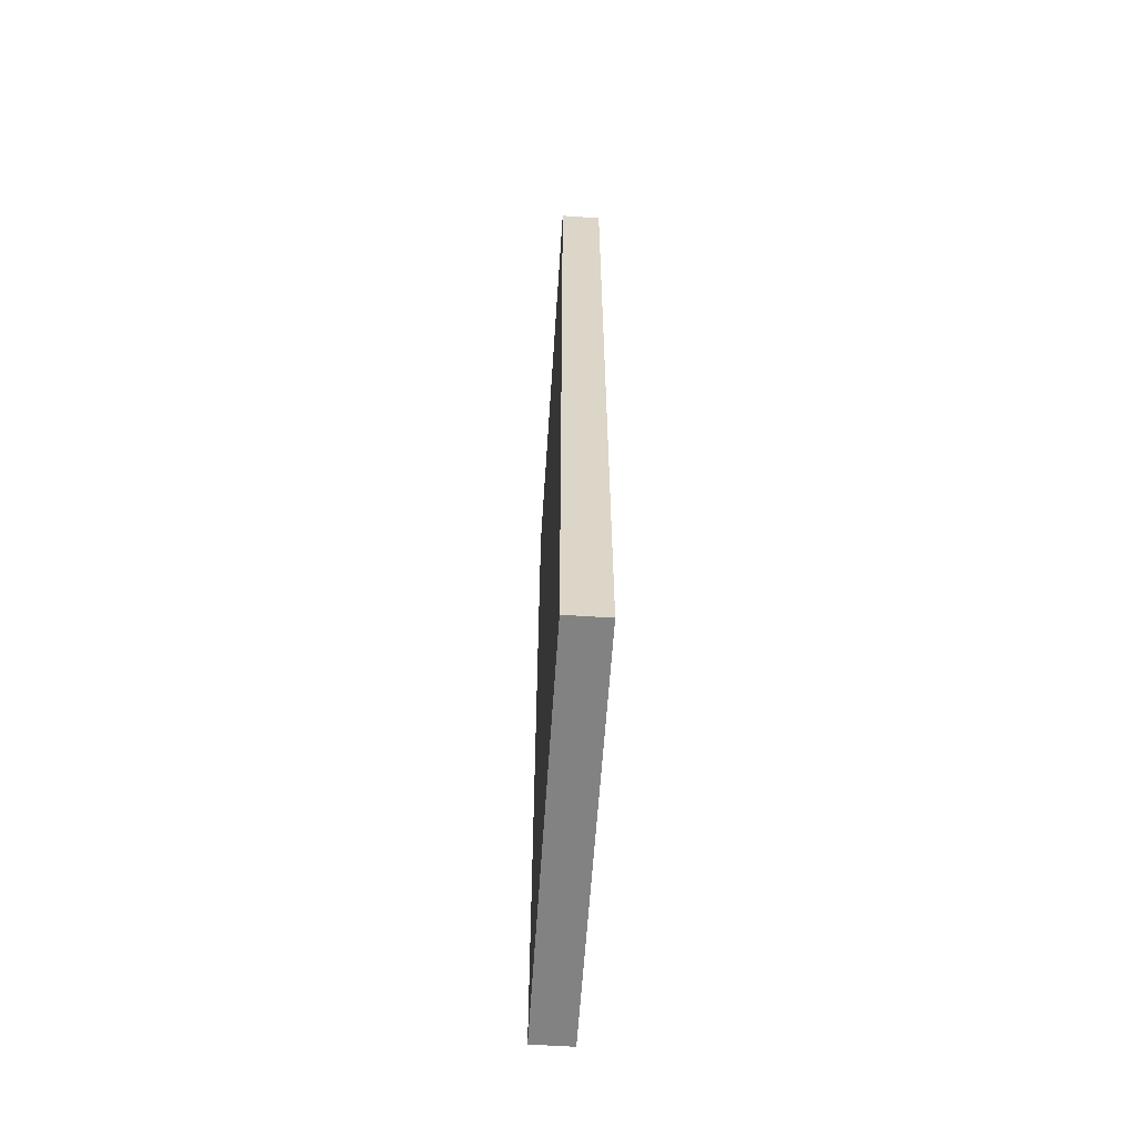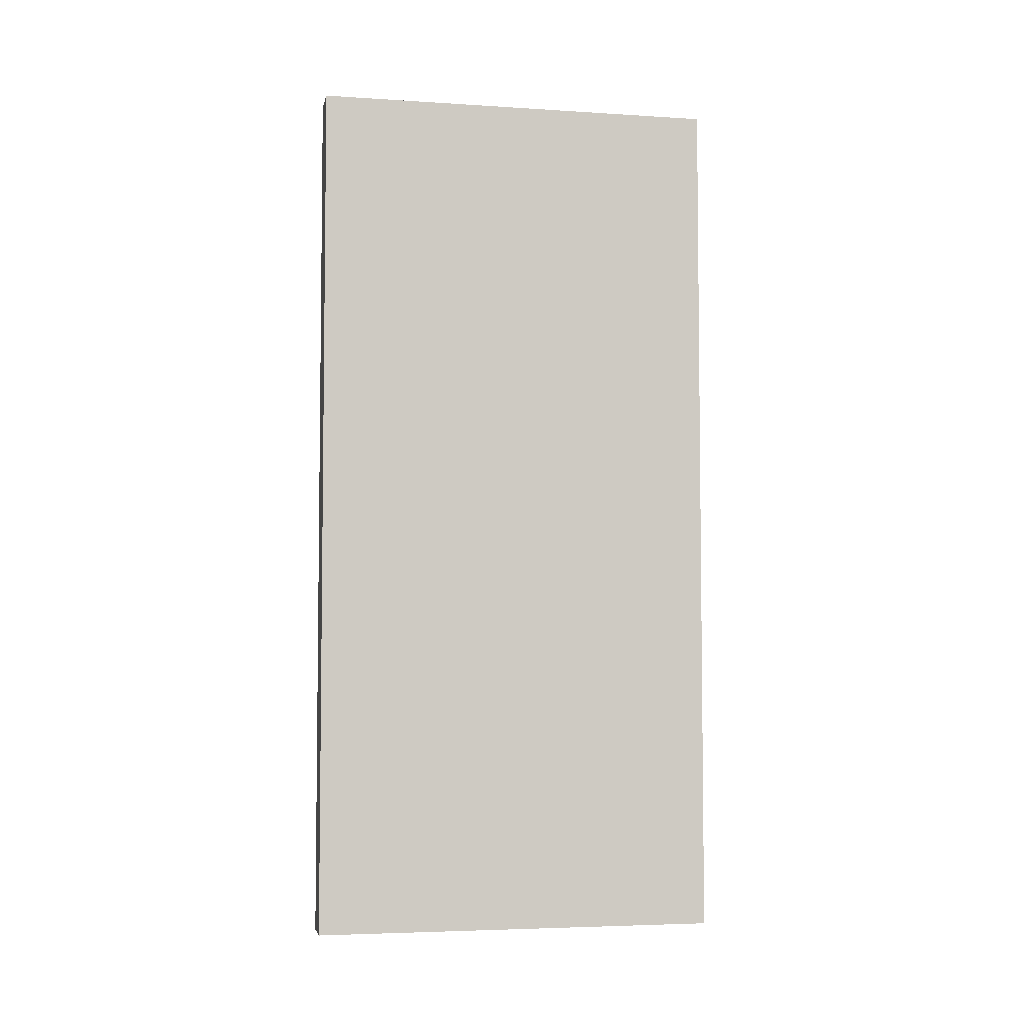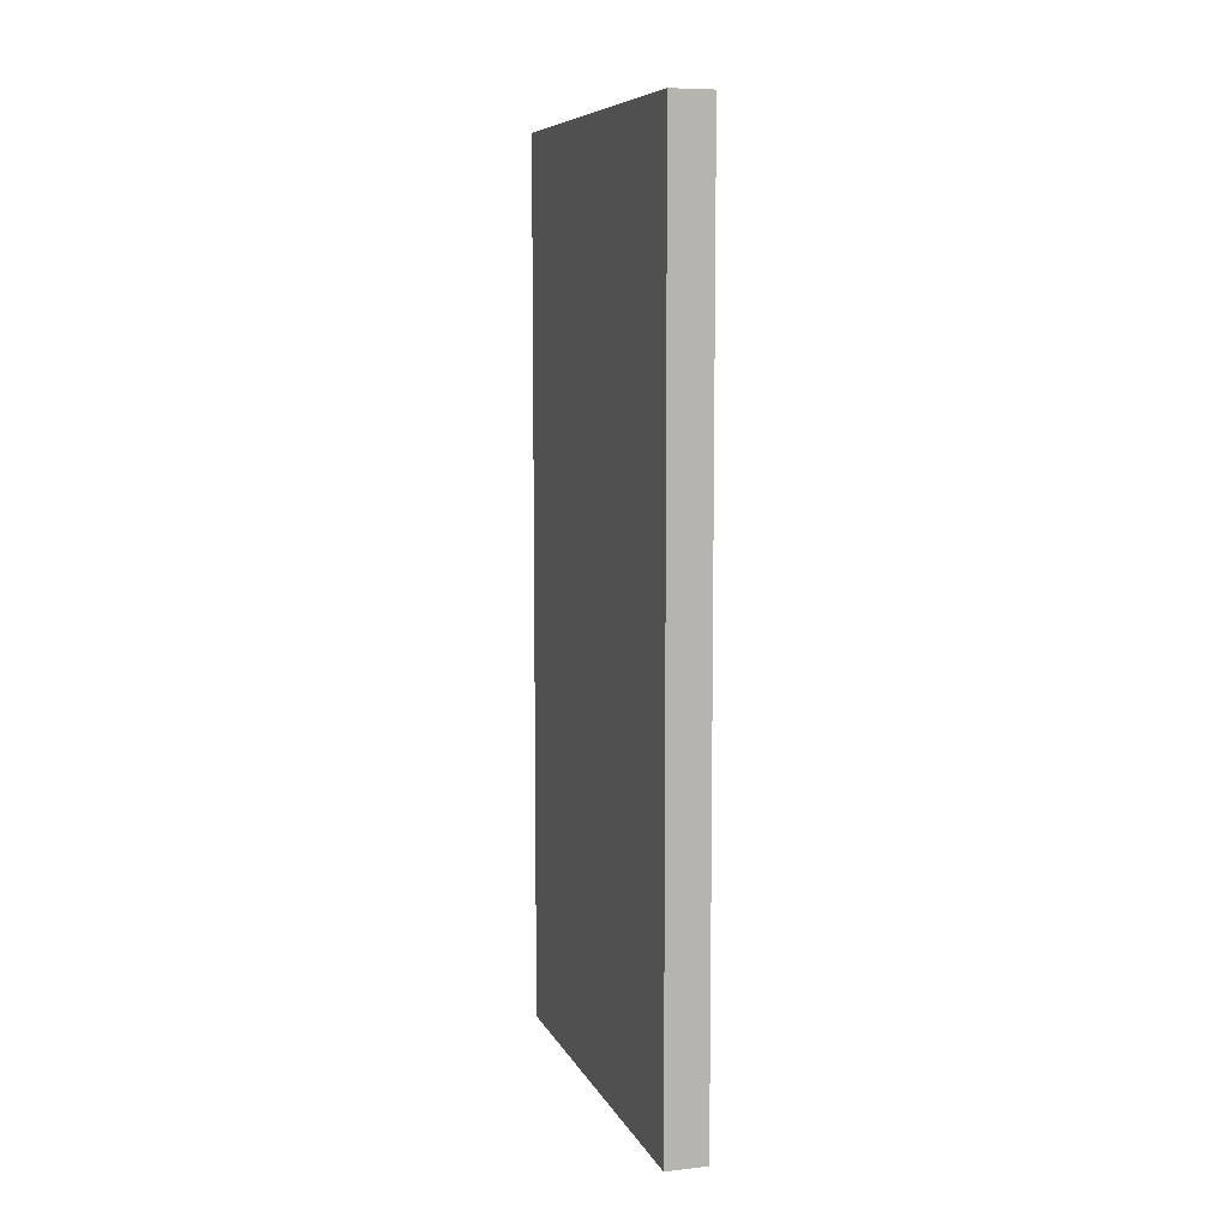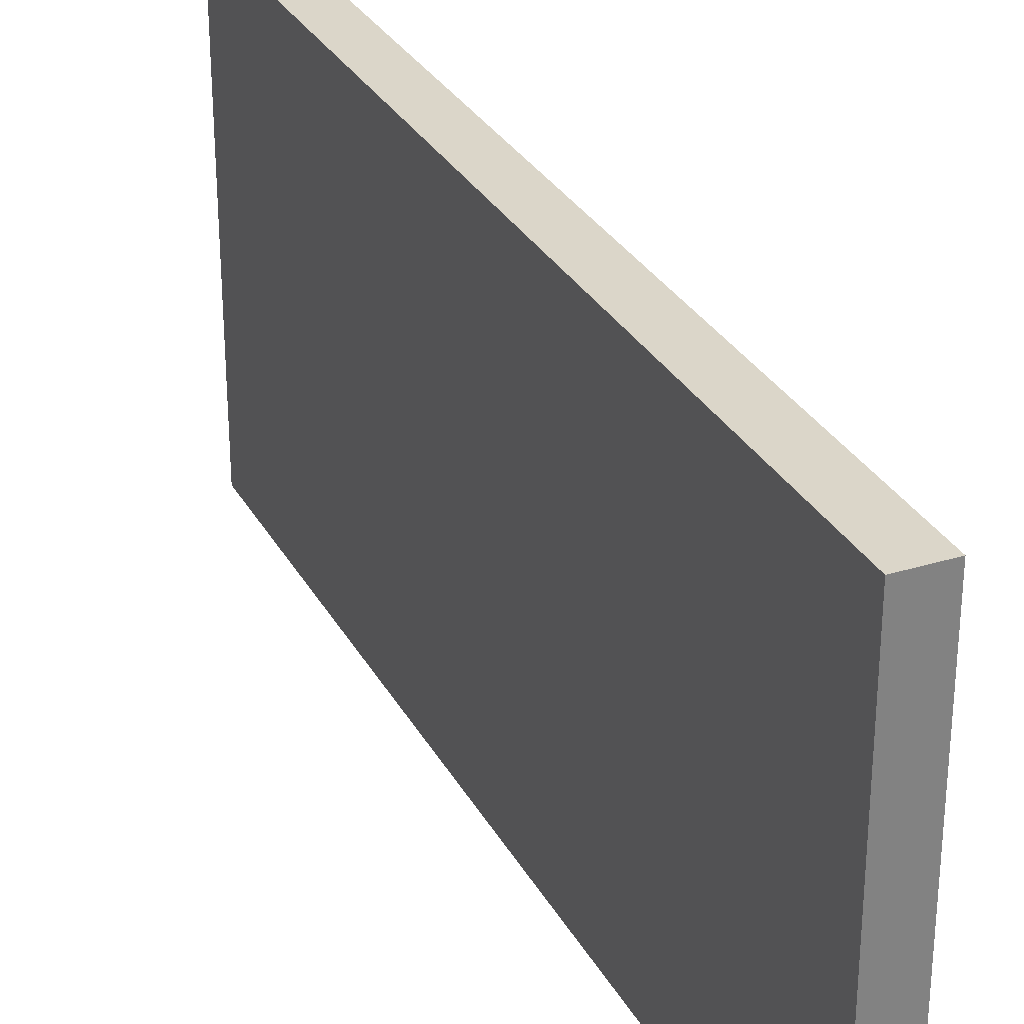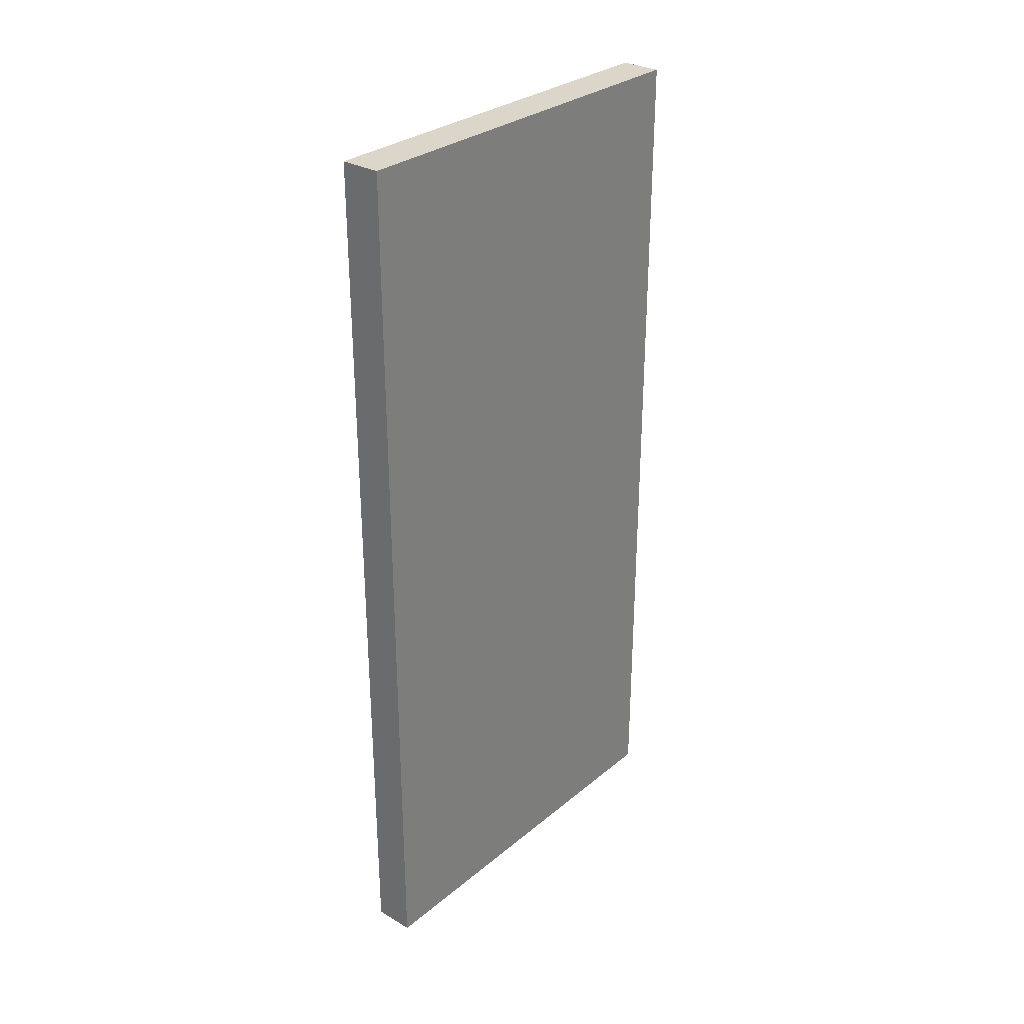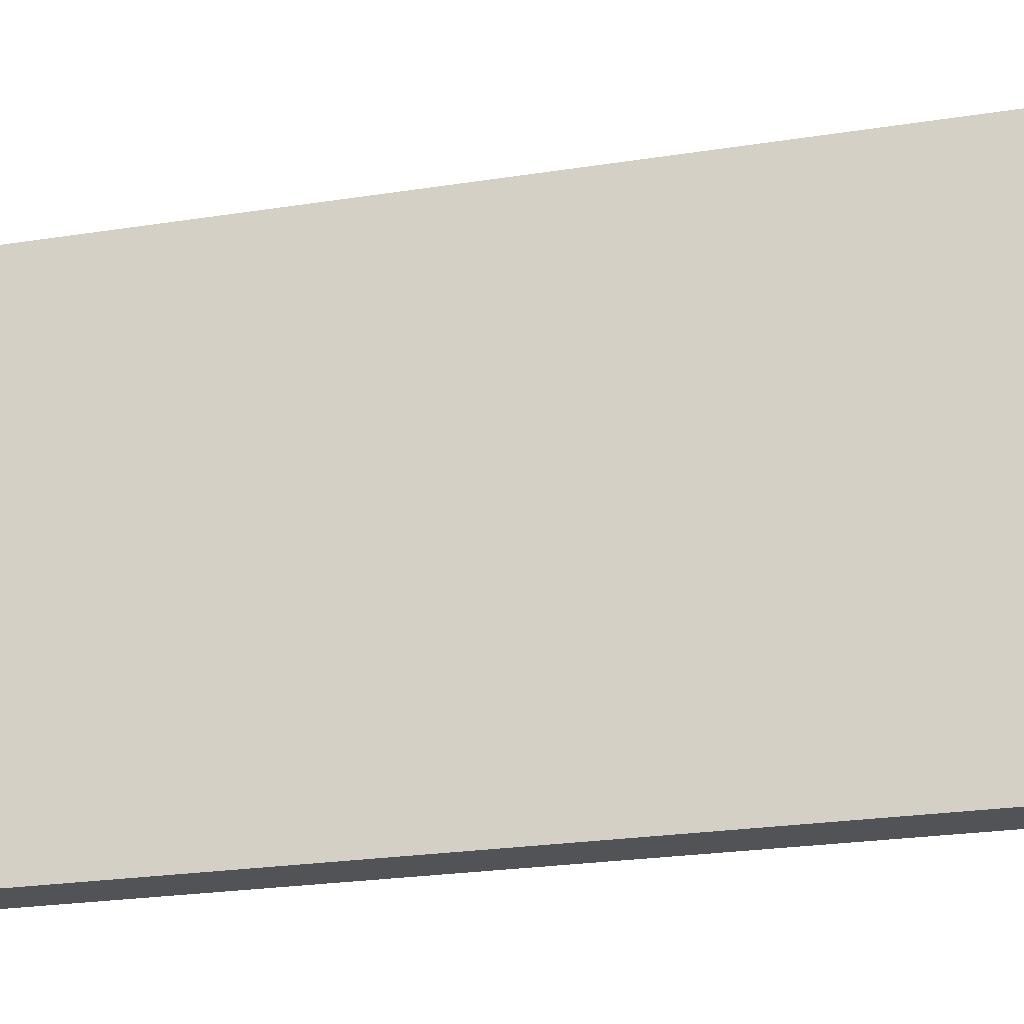
<metadata>
{"format":"obj","ext":"obj","renderer":"f3d","projection":"perspective","resolution":1024,"background":"white","views":[{"elev":-60.9,"azim":176.2,"up":"+Y"},{"elev":-4.7,"azim":78.5,"up":"+Y"},{"elev":8.0,"azim":-17.0,"up":"+Y"},{"elev":30.1,"azim":-24.2,"up":"+Z"},{"elev":30.0,"azim":-139.8,"up":"+Y"},{"elev":-22.3,"azim":-74.3,"up":"+Z"}]}
</metadata>
<code>
o
v -22.9 2.4 14.2
v -22.4 2.4 14.2
v -22.9 13.3 14.2
v -22.4 13.3 14.2
v -22.9 2.4 19.3
v -22.4 2.4 19.3
v -22.9 13.3 19.3
v -22.4 13.3 19.3
v -22.9 2.4 14.2
v -22.9 13.3 14.2
v -22.9 2.4 19.3
v -22.9 13.3 19.3
v -22.4 2.4 14.2
v -22.4 13.3 14.2
v -22.4 10.9 15
v -22.4 11 15
v -22.4 6.3 15.1
v -22.4 6.9 15.1
v -22.4 10.7 15.1
v -22.4 10.8 15.1
v -22.4 11 15.1
v -22.4 11.2 15.1
v -22.4 6.9 15.2
v -22.4 7.2 15.2
v -22.4 10.1 15.2
v -22.4 10.7 15.2
v -22.4 10.8 15.2
v -22.4 10.9 15.2
v -22.4 11.2 15.2
v -22.4 11.4 15.2
v -22.4 12.4 15.2
v -22.4 13 15.2
v -22.4 6.3 15.3
v -22.4 6.4 15.3
v -22.4 7 15.3
v -22.4 7.2 15.3
v -22.4 10.1 15.3
v -22.4 11.1 15.3
v -22.4 11.4 15.3
v -22.4 11.5 15.3
v -22.4 12.7 15.3
v -22.4 13 15.3
v -22.4 6.9 15.4
v -22.4 7 15.4
v -22.4 11.1 15.4
v -22.4 11.3 15.4
v -22.4 12.6 15.4
v -22.4 12.7 15.4
v -22.4 6.4 15.5
v -22.4 6.5 15.5
v -22.4 6.8 15.5
v -22.4 6.9 15.5
v -22.4 11.3 15.5
v -22.4 11.5 15.5
v -22.4 12.3 15.5
v -22.4 12.4 15.5
v -22.4 12.6 15.5
v -22.4 13.1 15.5
v -22.4 6.5 15.6
v -22.4 6.6 15.6
v -22.4 6.8 15.6
v -22.4 7 15.6
v -22.4 10.4 15.6
v -22.4 10.7 15.6
v -22.4 11.3 15.6
v -22.4 11.4 15.6
v -22.4 12.3 15.6
v -22.4 12.4 15.6
v -22.4 12.6 15.6
v -22.4 12.7 15.6
v -22.4 12.8 15.6
v -22.4 12.9 15.6
v -22.4 13 15.6
v -22.4 13.1 15.6
v -22.4 7 15.7
v -22.4 7.1 15.7
v -22.4 10.7 15.7
v -22.4 10.8 15.7
v -22.4 11.4 15.7
v -22.4 11.5 15.7
v -22.4 12.5 15.7
v -22.4 12.6 15.7
v -22.4 12.7 15.7
v -22.4 12.8 15.7
v -22.4 12.9 15.7
v -22.4 13 15.7
v -22.4 6.8 15.8
v -22.4 7.1 15.8
v -22.4 10.3 15.8
v -22.4 10.4 15.8
v -22.4 10.6 15.8
v -22.4 10.8 15.8
v -22.4 11.4 15.8
v -22.4 11.5 15.8
v -22.4 12.5 15.8
v -22.4 12.6 15.8
v -22.4 6.6 15.9
v -22.4 6.7 15.9
v -22.4 6.8 15.9
v -22.4 7 15.9
v -22.4 11.4 15.9
v -22.4 11.5 15.9
v -22.4 12.3 15.9
v -22.4 12.4 15.9
v -22.4 12.5 15.9
v -22.4 12.6 15.9
v -22.4 10.5 16
v -22.4 10.6 16
v -22.4 11 16
v -22.4 11.3 16
v -22.4 12.3 16
v -22.4 12.4 16
v -22.4 12.5 16
v -22.4 12.6 16
v -22.4 7 16.1
v -22.4 7.2 16.1
v -22.4 10.4 16.1
v -22.4 10.5 16.1
v -22.4 11 16.1
v -22.4 11.1 16.1
v -22.4 12.4 16.1
v -22.4 12.6 16.1
v -22.4 6.7 16.2
v -22.4 6.8 16.2
v -22.4 7 16.2
v -22.4 7.2 16.2
v -22.4 10.3 16.2
v -22.4 10.4 16.2
v -22.4 11 16.2
v -22.4 11.1 16.2
v -22.4 11.4 16.2
v -22.4 11.5 16.2
v -22.4 12.4 16.2
v -22.4 12.5 16.2
v -22.4 6.8 16.3
v -22.4 7 16.3
v -22.4 11 16.3
v -22.4 11.1 16.3
v -22.4 11.4 16.3
v -22.4 11.5 16.3
v -22.4 12.4 16.3
v -22.4 12.5 16.3
v -22.4 12.7 16.3
v -22.4 12.9 16.3
v -22.4 11.1 16.4
v -22.4 11.4 16.4
v -22.4 12.7 16.4
v -22.4 12.8 16.4
v -22.4 12.9 16.4
v -22.4 13.1 16.4
v -22.4 11.4 16.5
v -22.4 11.5 16.5
v -22.4 12.8 16.5
v -22.4 13.1 16.5
v -22.4 11 18.7
v -22.4 11.2 18.7
v -22.4 11.2 18.8
v -22.4 11.4 18.8
v -22.4 11 18.9
v -22.4 11.1 18.9
v -22.4 11.4 18.9
v -22.4 11.5 18.9
v -22.4 2.4 19
v -22.4 2.5 19
v -22.4 11.1 19
v -22.4 11.2 19
v -22.4 2.5 19.1
v -22.4 2.8 19.1
v -22.4 10.1 19.1
v -22.4 10.4 19.1
v -22.4 11.2 19.1
v -22.4 11.3 19.1
v -22.4 11.4 19.1
v -22.4 11.5 19.1
v -22.4 12.3 19.1
v -22.4 12.7 19.1
v -22.4 2.4 19.2
v -22.4 2.8 19.2
v -22.4 10.1 19.2
v -22.4 10.4 19.2
v -22.4 11.3 19.2
v -22.4 11.4 19.2
v -22.4 12.3 19.2
v -22.4 12.7 19.2
v -22.4 2.4 19.3
v -22.4 13.3 19.3
v -22.9 2.4 14.2
v -22.9 2.4 19.3
v -22.5 2.4 19
v -22.5 2.4 19.2
v -22.4 2.4 14.2
v -22.4 2.4 19
v -22.4 2.4 19.2
v -22.4 2.4 19.3
v -22.9 13.3 14.2
v -22.9 13.3 19.3
v -22.4 13.3 14.2
v -22.4 13.3 19.3
f 3 2 1
f 4 2 3
f 5 6 7
f 7 6 8
f 11 10 9
f 12 10 11
f 13 14 15
f 15 14 16
f 13 15 17
f 17 15 18
f 18 15 19
f 19 15 20
f 16 14 21
f 15 16 21
f 21 14 22
f 17 18 23
f 18 19 23
f 23 19 24
f 24 19 25
f 19 20 26
f 25 19 26
f 20 15 27
f 26 20 27
f 21 22 28
f 27 15 28
f 15 21 28
f 22 14 29
f 28 22 29
f 29 14 30
f 30 14 31
f 31 14 32
f 13 17 33
f 23 24 33
f 17 23 33
f 33 24 34
f 34 24 35
f 24 25 36
f 35 24 36
f 25 26 37
f 36 25 37
f 27 28 37
f 26 27 37
f 28 29 37
f 29 30 37
f 37 30 38
f 30 31 39
f 38 30 39
f 39 31 40
f 31 32 41
f 32 14 42
f 41 32 42
f 34 35 43
f 35 36 44
f 43 35 44
f 37 38 44
f 36 37 44
f 39 40 45
f 44 38 45
f 38 39 45
f 45 40 46
f 31 41 47
f 41 42 48
f 47 41 48
f 34 43 49
f 33 34 49
f 49 43 50
f 50 43 51
f 43 44 52
f 51 43 52
f 44 45 52
f 45 46 52
f 46 40 53
f 52 46 53
f 40 31 54
f 53 40 54
f 54 31 55
f 31 47 56
f 55 31 56
f 47 48 57
f 56 47 57
f 48 42 58
f 57 48 58
f 42 14 58
f 50 51 59
f 49 50 59
f 59 51 60
f 53 54 61
f 60 51 61
f 51 52 61
f 52 53 61
f 54 55 61
f 61 55 62
f 62 55 63
f 63 55 64
f 64 55 65
f 65 55 66
f 56 57 67
f 66 55 67
f 55 56 67
f 57 58 67
f 67 58 68
f 68 58 69
f 69 58 70
f 70 58 71
f 71 58 72
f 72 58 73
f 58 14 74
f 73 58 74
f 60 61 75
f 61 62 75
f 62 63 75
f 75 63 76
f 64 65 77
f 63 64 77
f 77 65 78
f 65 66 79
f 66 67 79
f 67 68 79
f 79 68 80
f 68 69 81
f 69 70 82
f 81 69 82
f 70 71 83
f 82 70 83
f 71 72 84
f 83 71 84
f 72 73 85
f 84 72 85
f 73 74 86
f 85 73 86
f 75 76 87
f 60 75 87
f 76 63 88
f 87 76 88
f 88 63 89
f 77 78 90
f 89 63 90
f 63 77 90
f 90 78 91
f 78 65 92
f 91 78 92
f 65 79 93
f 79 80 93
f 80 68 94
f 93 80 94
f 83 84 95
f 84 85 95
f 82 83 95
f 68 81 95
f 81 82 95
f 85 86 95
f 95 86 96
f 59 60 97
f 60 87 97
f 97 87 98
f 88 89 99
f 98 87 99
f 87 88 99
f 99 89 100
f 93 94 101
f 65 93 101
f 94 68 102
f 101 94 102
f 102 68 103
f 95 96 104
f 103 68 104
f 68 95 104
f 104 96 105
f 96 86 106
f 105 96 106
f 90 91 107
f 89 90 107
f 91 92 108
f 107 91 108
f 92 65 109
f 108 92 109
f 65 101 110
f 109 65 110
f 101 102 110
f 104 105 111
f 102 103 111
f 103 104 111
f 111 105 112
f 105 106 113
f 112 105 113
f 106 86 114
f 113 106 114
f 100 89 115
f 99 100 115
f 98 99 115
f 115 89 116
f 89 107 117
f 108 109 118
f 117 107 118
f 107 108 118
f 109 110 119
f 118 109 119
f 119 110 120
f 112 113 121
f 111 112 121
f 113 114 121
f 114 86 122
f 121 114 122
f 97 98 123
f 115 116 123
f 98 115 123
f 123 116 124
f 124 116 125
f 116 89 126
f 125 116 126
f 89 117 127
f 126 89 127
f 117 118 128
f 127 117 128
f 119 120 128
f 118 119 128
f 128 120 129
f 120 110 130
f 129 120 130
f 110 102 131
f 130 110 131
f 111 121 132
f 131 102 132
f 121 122 132
f 102 111 132
f 132 122 133
f 133 122 134
f 123 124 135
f 124 125 135
f 128 129 136
f 135 125 136
f 126 127 136
f 125 126 136
f 127 128 136
f 129 130 137
f 136 129 137
f 130 131 137
f 137 131 138
f 132 133 139
f 138 131 139
f 131 132 139
f 139 133 140
f 133 134 141
f 140 133 141
f 134 122 142
f 141 134 142
f 122 86 143
f 142 122 143
f 143 86 144
f 135 136 145
f 137 138 145
f 136 137 145
f 139 140 145
f 138 139 145
f 145 140 146
f 143 144 147
f 142 143 147
f 140 141 147
f 141 142 147
f 147 144 148
f 144 86 149
f 148 144 149
f 86 74 150
f 149 86 150
f 74 14 150
f 146 140 151
f 145 146 151
f 147 148 152
f 151 140 152
f 140 147 152
f 148 149 153
f 152 148 153
f 149 150 153
f 150 14 154
f 153 150 154
f 145 151 155
f 152 153 155
f 153 154 155
f 151 152 155
f 135 145 155
f 155 154 156
f 155 156 157
f 156 154 157
f 157 154 158
f 135 155 159
f 155 157 159
f 157 158 159
f 159 158 160
f 158 154 161
f 160 158 161
f 161 154 162
f 123 135 163
f 49 59 163
f 97 123 163
f 13 33 163
f 135 159 163
f 159 160 163
f 59 97 163
f 33 49 163
f 163 160 164
f 161 162 165
f 164 160 165
f 160 161 165
f 165 162 166
f 163 164 167
f 164 165 167
f 165 166 167
f 167 166 168
f 168 166 169
f 169 166 170
f 166 162 171
f 170 166 171
f 171 162 172
f 172 162 173
f 162 154 174
f 173 162 174
f 174 154 175
f 175 154 176
f 163 167 177
f 167 168 177
f 168 169 178
f 177 168 178
f 169 170 179
f 178 169 179
f 170 171 180
f 179 170 180
f 171 172 180
f 172 173 181
f 180 172 181
f 174 175 182
f 181 173 182
f 173 174 182
f 175 176 183
f 182 175 183
f 176 154 184
f 183 176 184
f 179 180 185
f 177 178 185
f 183 184 185
f 180 181 185
f 178 179 185
f 182 183 185
f 181 182 185
f 184 154 186
f 185 184 186
f 154 14 186
f 189 188 187
f 190 188 189
f 191 189 187
f 192 190 189
f 192 189 191
f 193 188 190
f 193 190 192
f 194 188 193
f 195 196 197
f 197 196 198

</code>
